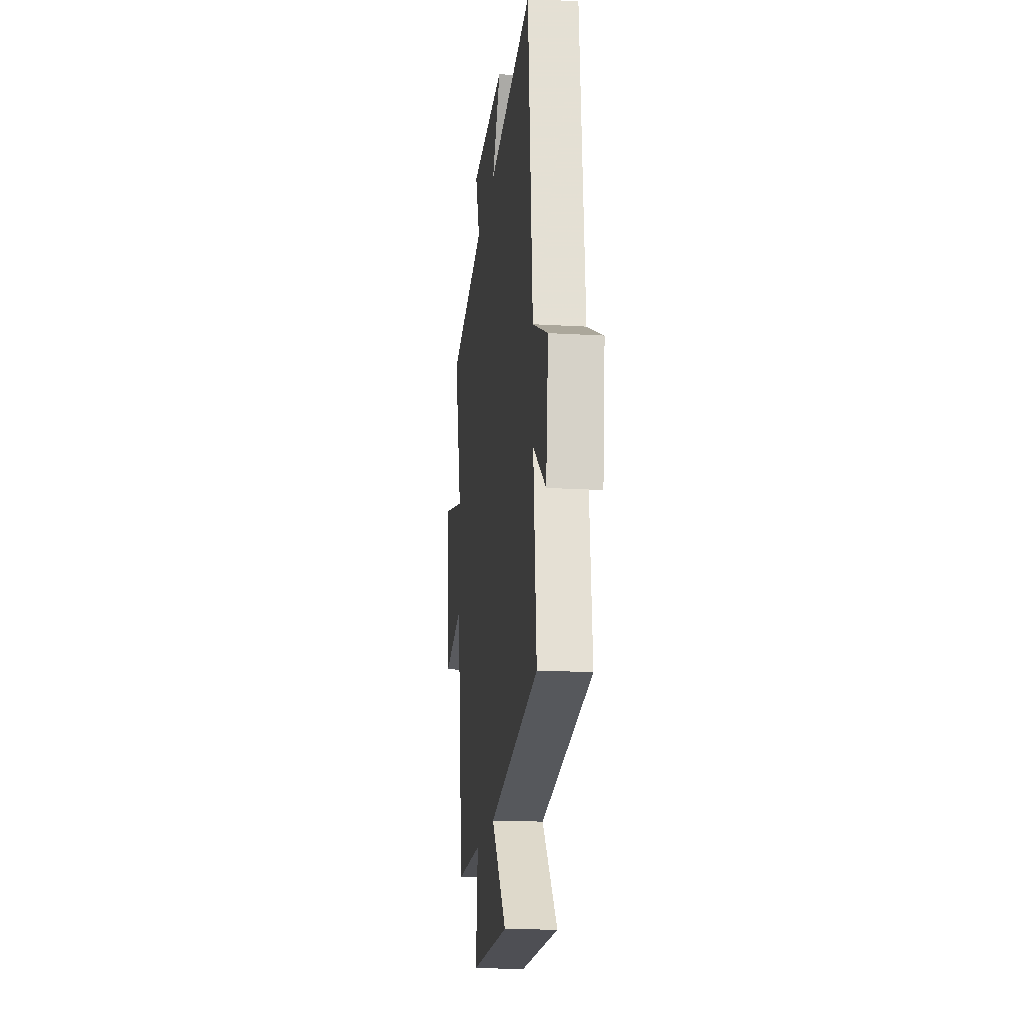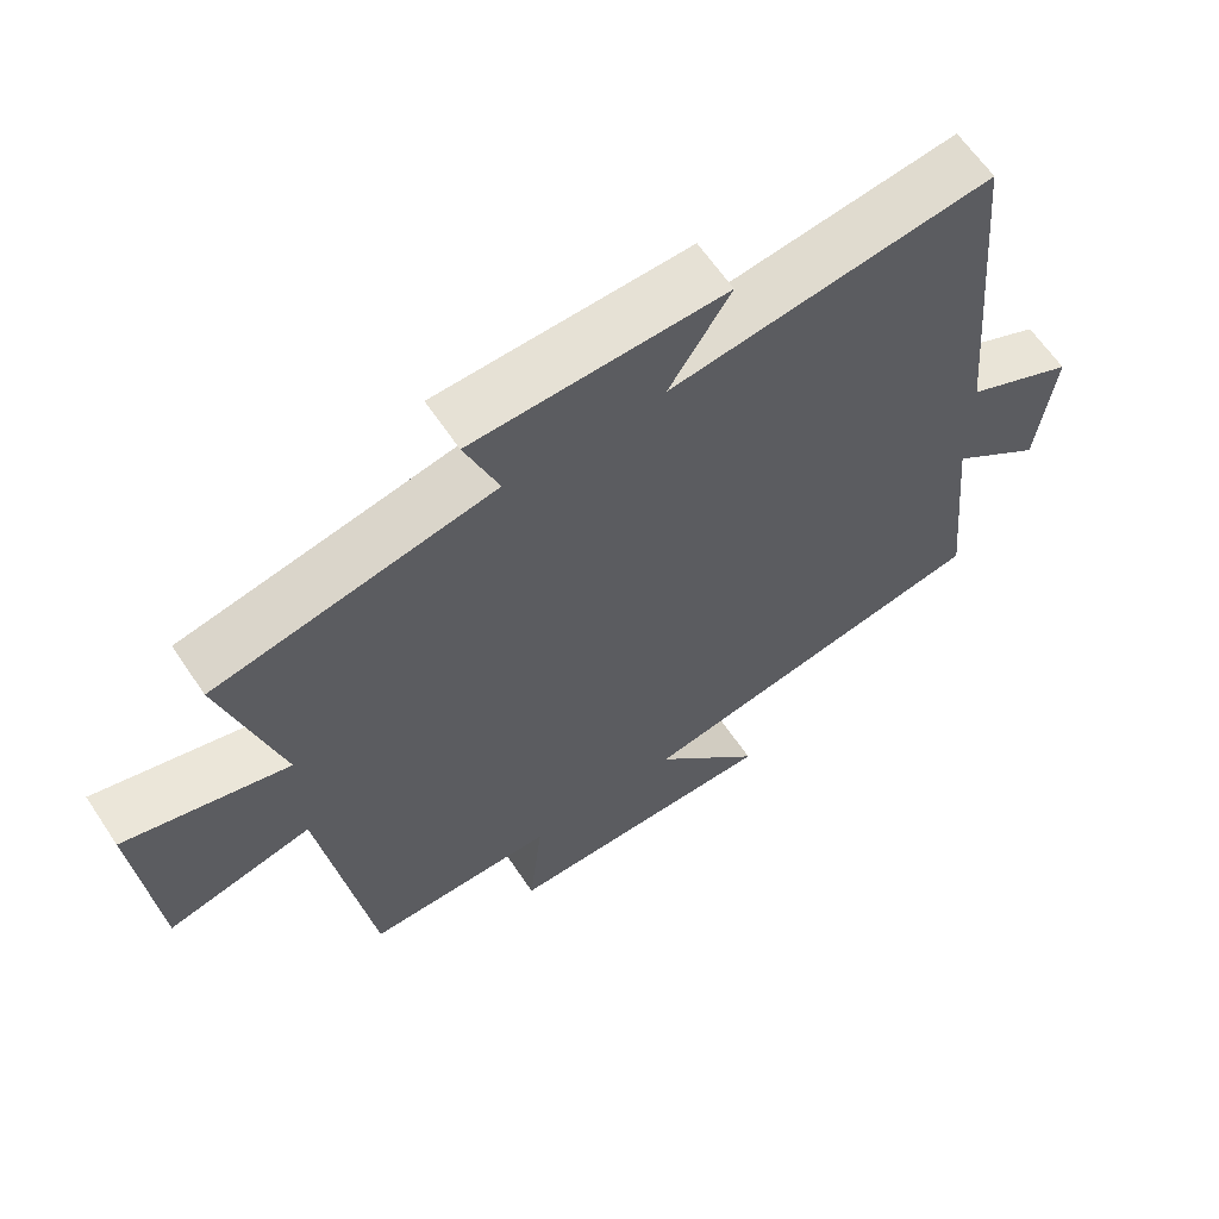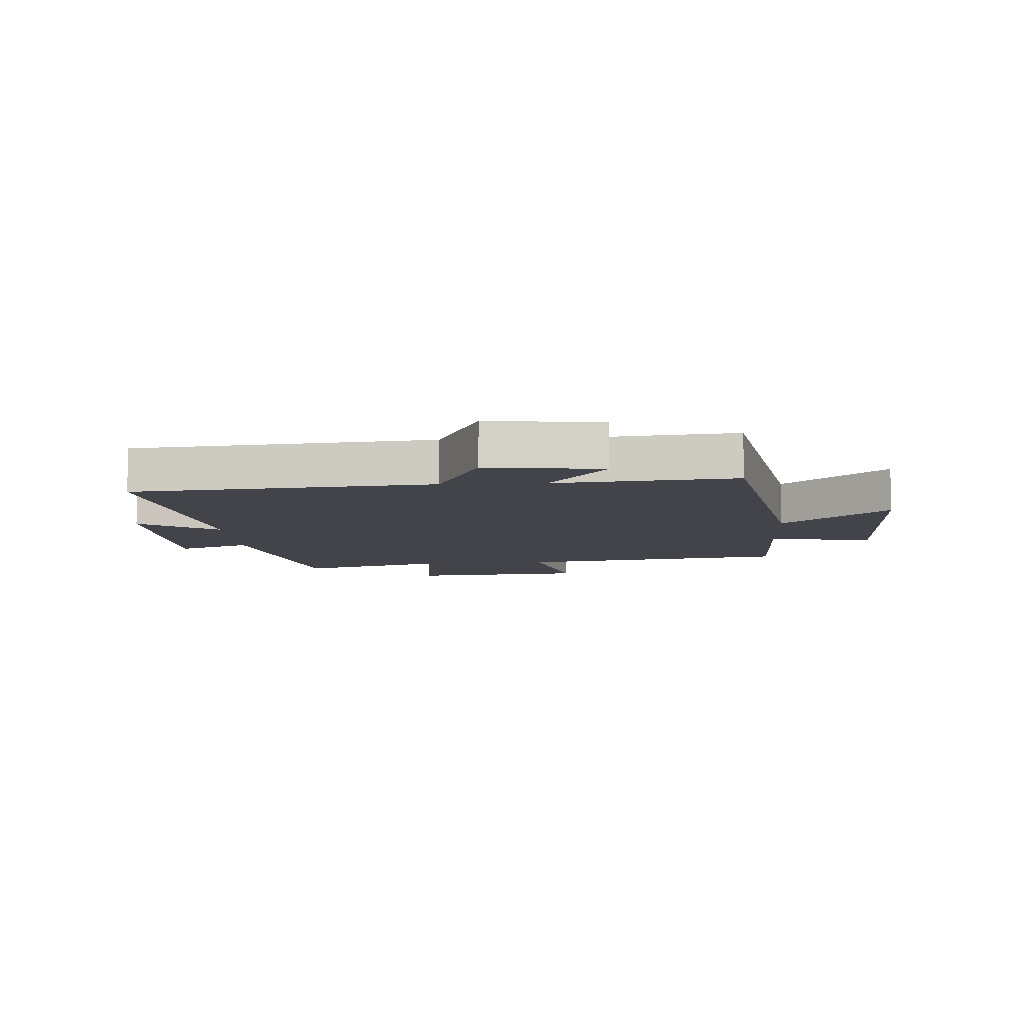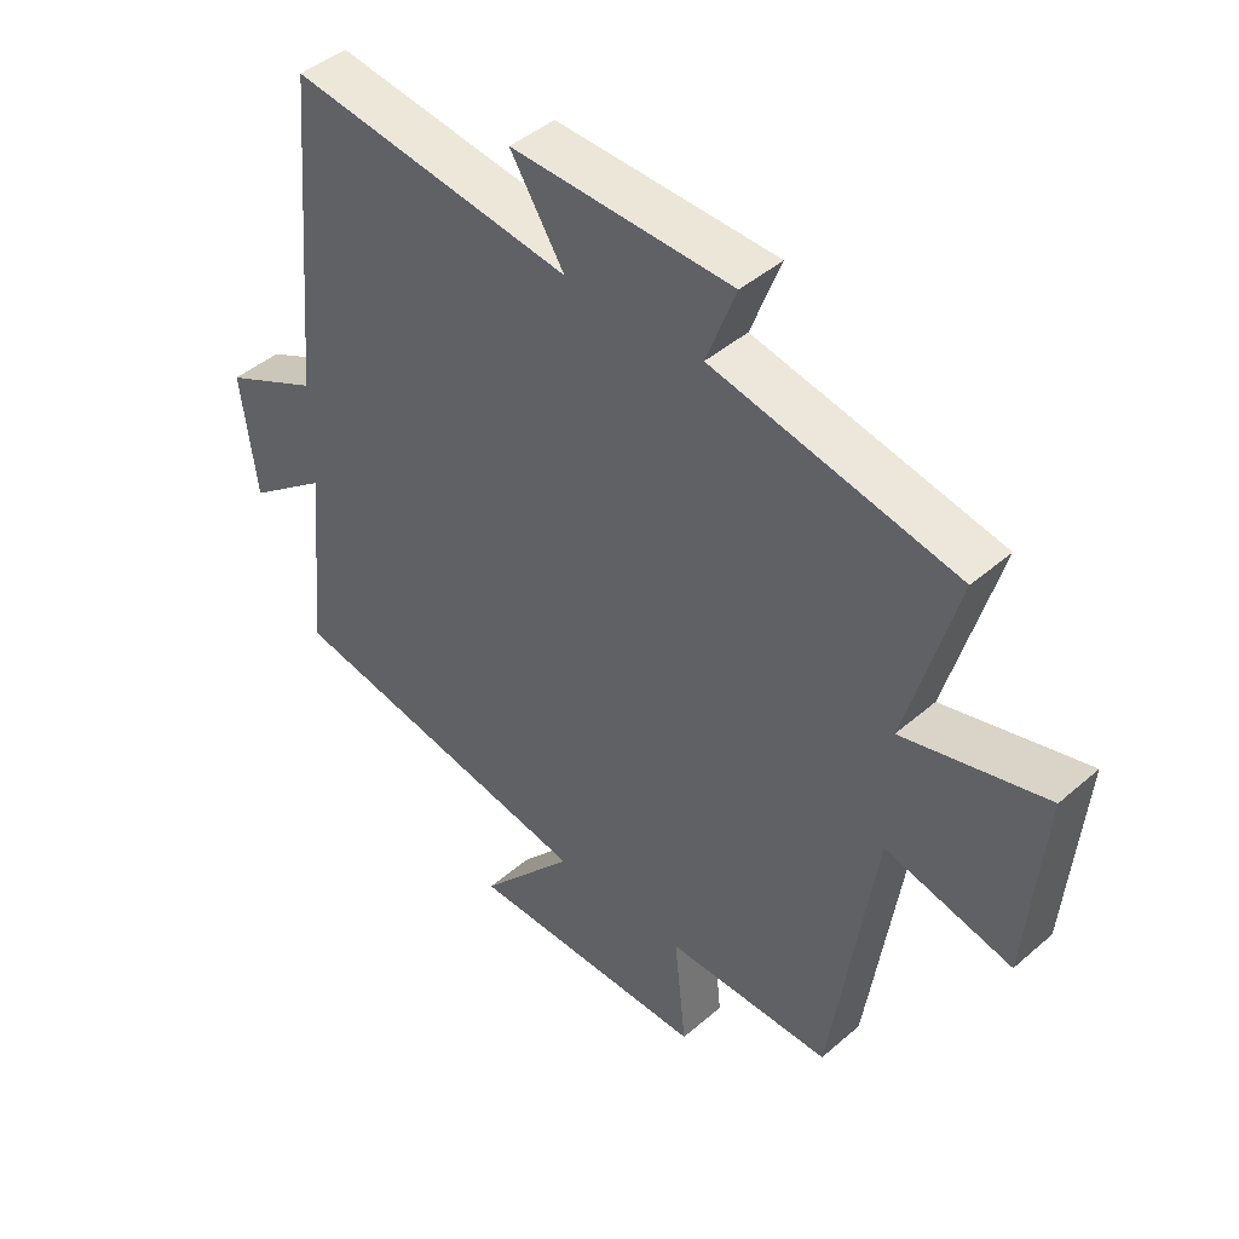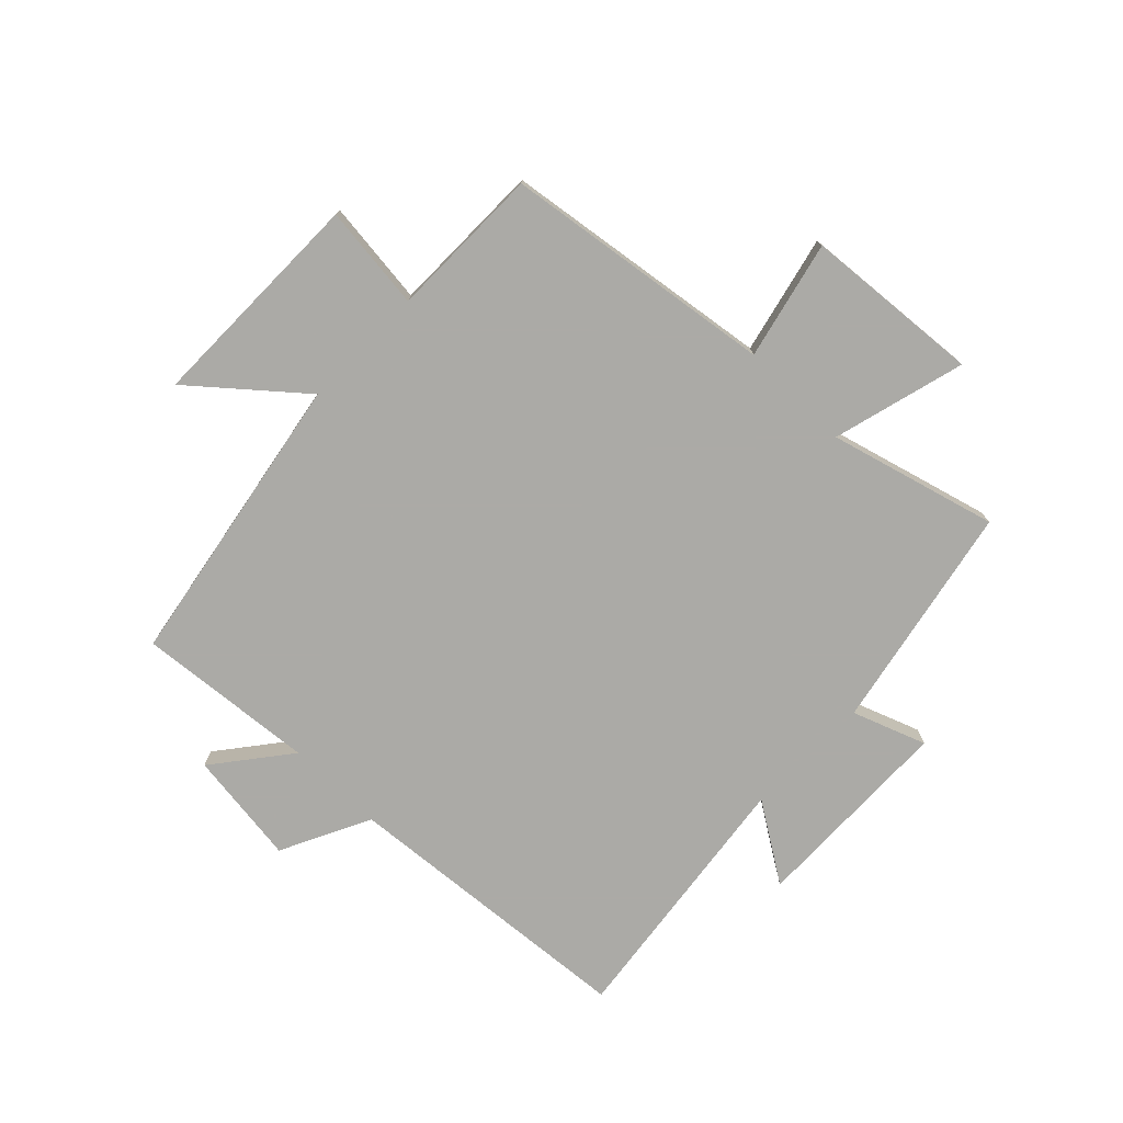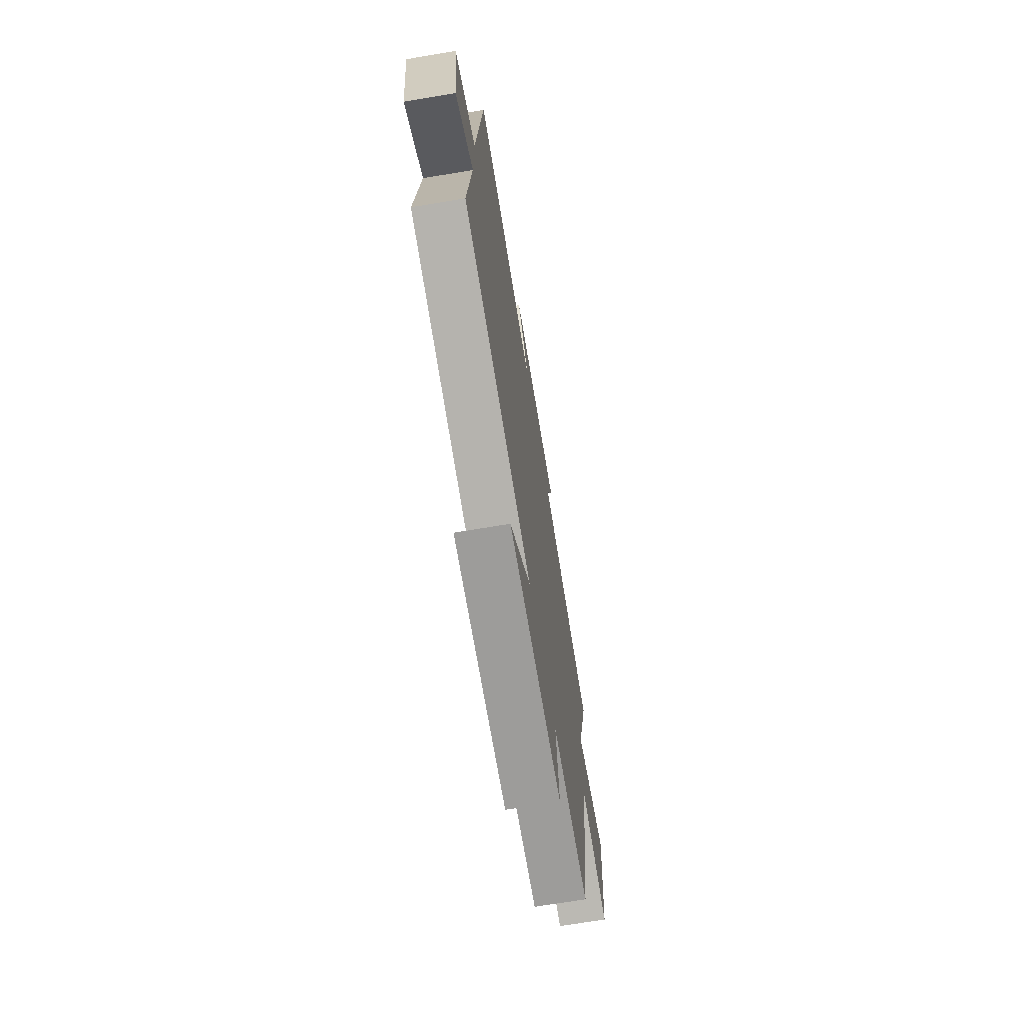
<metadata>
{"format":"obj","ext":"obj","renderer":"f3d","projection":"perspective","resolution":1024,"background":"white","views":[{"elev":-18.0,"azim":83.4,"up":"+Z"},{"elev":62.8,"azim":-33.7,"up":"+Z"},{"elev":-8.4,"azim":93.5,"up":"+Y"},{"elev":44.1,"azim":-135.3,"up":"+Z"},{"elev":-75.9,"azim":-134.6,"up":"+Y"},{"elev":-69.9,"azim":99.5,"up":"+Z"}]}
</metadata>
<code>
v -0.433 0.07 -0.501
v -0.5 0.07 -0.048
v -0.697 0.07 -0.096
v -0.723 0.07 0.2
v -0.5 0.07 0.142
v -0.578 0.07 0.421
v -0.199 0.07 0.5
v -0.245 0.07 0.622
v 0.099 0.07 0.632
v 0.015 0.07 0.5
v 0.455 0.07 0.559
v 0.5 0.07 0.059
v 0.65 0.07 -0.014
v 0.626 0.07 -0.206
v 0.5 0.07 -0.109
v 0.529 0.07 -0.409
v 0.035 0.07 -0.5
v 0.184 0.07 -0.673
v -0.194 0.07 -0.675
v -0.175 0.07 -0.5
v -0.433 0 -0.501
v -0.5 0 -0.048
v -0.697 0 -0.096
v -0.723 0 0.2
v -0.5 0 0.142
v -0.578 0 0.421
v -0.199 0 0.5
v -0.245 0 0.622
v 0.099 0 0.632
v 0.015 0 0.5
v 0.455 0 0.559
v 0.5 0 0.059
v 0.65 0 -0.014
v 0.626 0 -0.206
v 0.5 0 -0.109
v 0.529 0 -0.409
v 0.035 0 -0.5
v 0.184 0 -0.673
v -0.194 0 -0.675
v -0.175 0 -0.5
f 17 18 19 20
f 15 16 17 20
f 15 20 1 2
f 12 13 14 15
f 10 11 12 15
f 10 15 2
f 7 8 9 10
f 5 6 7 10
f 5 10 2 3
f 3 4 5
f 40 39 38 37
f 40 37 36 35
f 22 21 40 35
f 35 34 33 32
f 35 32 31 30
f 22 35 30
f 30 29 28 27
f 30 27 26 25
f 23 22 30 25
f 25 24 23
f 1 21 22 2
f 2 22 23 3
f 3 23 24 4
f 4 24 25 5
f 5 25 26 6
f 6 26 27 7
f 7 27 28 8
f 8 28 29 9
f 9 29 30 10
f 10 30 31 11
f 11 31 32 12
f 12 32 33 13
f 13 33 34 14
f 14 34 35 15
f 15 35 36 16
f 16 36 37 17
f 17 37 38 18
f 18 38 39 19
f 19 39 40 20
f 20 40 21 1

</code>
